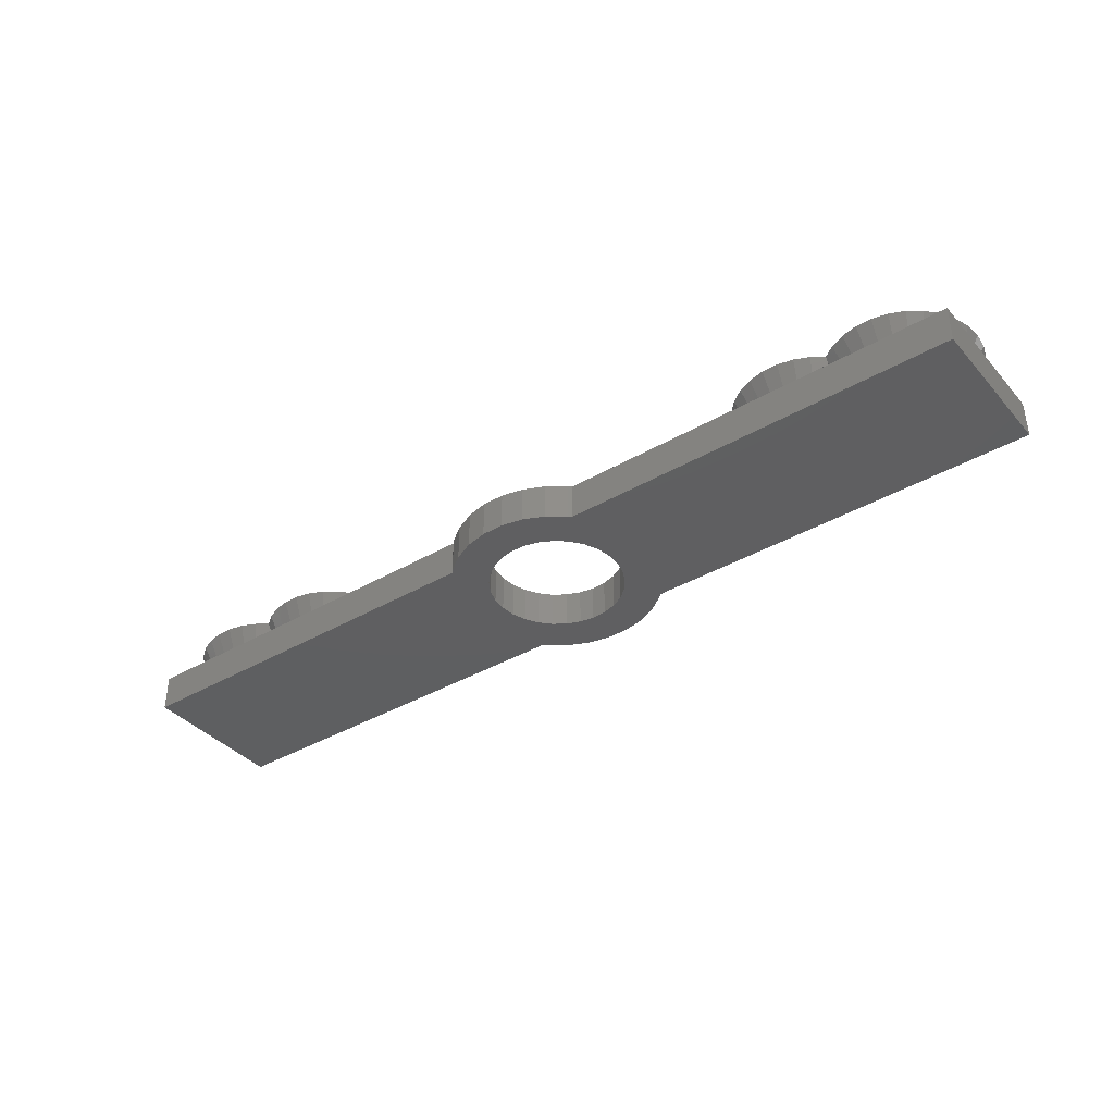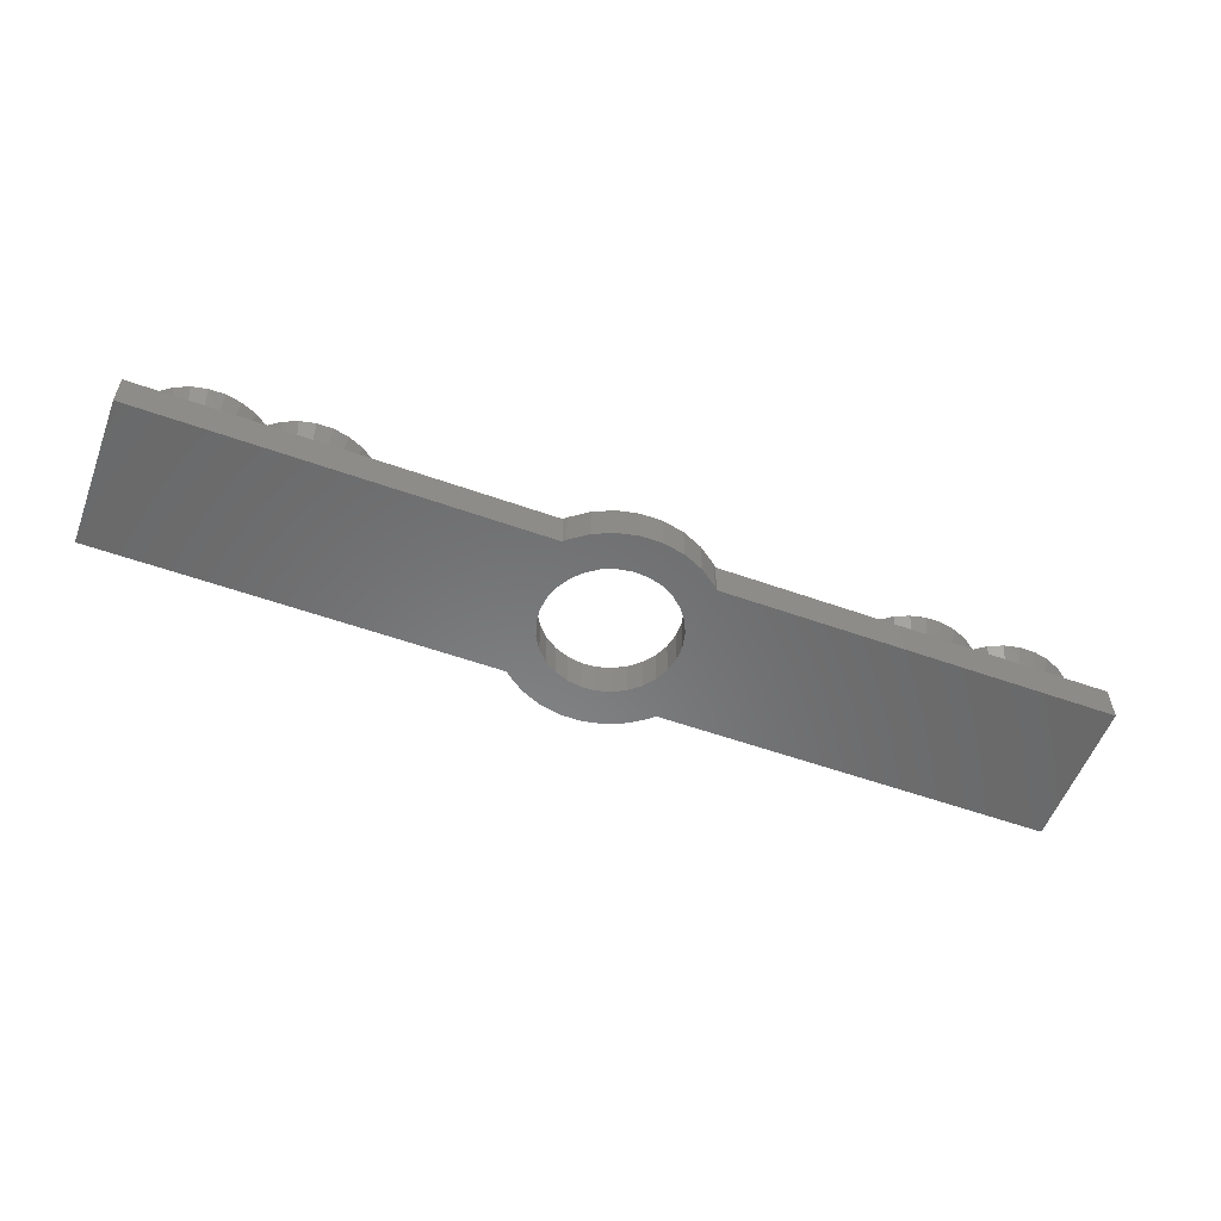
<metadata>
{"format":"stl","ext":"stl","renderer":"f3d","projection":"perspective","resolution":1024,"background":"white","views":[{"elev":-38.5,"azim":-143.7,"up":"+Z"},{"elev":-55.8,"azim":159.5,"up":"+Z"}]}
</metadata>
<code>
# stl→obj: 406 verts, 812 faces
v -63 -10 0
v -63 -10 5
v -63 10 0
v -63 10 5
v -9.732 -10 0
v -9.732 -10 5
v -9.732 10 0
v -9.368 10.4 0
v -8.947 0.9731 0
v -7 12.12 0
v -6.534 6.189 0
v -4.326 13.31 0
v -5.051 7.449 0
v -1.463 13.92 0
v -1.456 8.881 0
v 1.463 13.92 0
v 0.4873 8.987 0
v 4.326 13.31 0
v 2.408 8.672 0
v 7 12.12 0
v 5.826 6.859 0
v 9.368 10.4 0
v 9 0 0
v 9.732 10 0
v 63 10 0
v 9.732 -10 0
v 63 -10 0
v 2.408 -8.672 0
v -4.326 -13.31 0
v 1.463 -13.92 0
v -1.463 -13.92 0
v 9.368 -10.4 0
v -8.529 -2.874 0
v -8.947 -0.9731 0
v -9.368 -10.4 0
v 7 -12.12 0
v -7 -12.12 0
v 4.326 -13.31 0
v -8.529 2.874 0
v -7.712 -4.64 0
v -6.534 -6.189 0
v -5.051 -7.449 0
v -3.331 -8.361 0
v 8.168 -3.779 0
v 7.165 -5.447 0
v -1.456 -8.881 0
v 0.4873 -8.987 0
v 4.216 -7.952 0
v 5.826 -6.859 0
v 8.79 1.935 0
v 7.165 5.447 0
v 8.79 -1.935 0
v 8.168 3.779 0
v 4.216 7.952 0
v -3.331 8.361 0
v -7.712 4.64 0
v -9.732 10 5
v -9.368 -10.4 5
v -7 -12.12 5
v -38.66 -7.956 5
v -40.34 7.956 5
v -38.66 7.956 5
v -31.59 -0.8911 5
v -31.67 -1.663 5
v 1.463 -13.92 5
v -4.326 -13.31 5
v -1.463 -13.92 5
v -45.37 5.368 5
v -44.85 5.945 5
v -48.5 6.928 5
v -54.97 7.608 5
v -54.1 7.795 5
v -50.03 7.608 5
v -49.21 7.244 5
v -44.13 6.472 5
v -8.947 0.9731 5
v -34.15 5.945 5
v -33.55 5.279 5
v -1.456 8.881 5
v 9.732 10 5
v 38.66 7.956 5
v 63 10 5
v -9.368 10.4 5
v 9.368 10.4 5
v 7 12.12 5
v -7 12.12 5
v 4.326 13.31 5
v -4.326 13.31 5
v 1.463 13.92 5
v -32.19 -3.254 5
v -32.64 -4.03 5
v -40.34 -7.956 5
v -60.42 -0.7722 5
v -33.63 -5.368 5
v -34.15 -5.945 5
v -60.5 7.409e-15 5
v -41.21 -7.77 5
v -60.41 0.8911 5
v -60.33 1.663 5
v -33.03 -4.702 5
v -60.05 2.515 5
v -59.81 3.254 5
v -59.36 4.03 5
v -51.66 -7.956 5
v -53.34 -7.956 5
v -58.97 4.702 5
v -58.37 5.368 5
v -57.85 5.945 5
v -57.13 6.472 5
v 4.326 -13.31 5
v -56.5 6.928 5
v -45.97 4.702 5
v -46.55 5.279 5
v -53.34 7.956 5
v -50.79 7.77 5
v -51.66 7.956 5
v -8.947 -0.9731 5
v -33.03 4.702 5
v 32.19 -3.254 5
v 31.91 -2.402 5
v 8.168 3.779 5
v -47.78 6.402 5
v -47.15 5.945 5
v -3.331 -8.361 5
v -5.051 -7.449 5
v -31.58 0.7722 5
v -31.95 -2.515 5
v -46 4.654 5
v -46.03 4.702 5
v -43.5 6.928 5
v -42.68 7.293 5
v -41.97 7.608 5
v -41.1 7.795 5
v -37.79 7.77 5
v -37.03 7.608 5
v -36.21 7.244 5
v 9 0 5
v 8.79 -1.935 5
v 33.55 -5.279 5
v -8.529 2.874 5
v -5.051 7.449 5
v -3.331 8.361 5
v 7.165 5.447 5
v 31.67 -1.663 5
v 31.58 -0.7722 5
v 2.408 8.672 5
v 4.216 7.952 5
v -6.534 -6.189 5
v -31.91 2.402 5
v -31.67 1.663 5
v -7.712 -4.64 5
v -32.19 3.254 5
v 33.03 -4.702 5
v 32.58 -3.926 5
v -31.5 3.858e-15 5
v 7 -12.12 5
v -34.87 -6.472 5
v -35.5 -6.928 5
v -36.32 -7.293 5
v -37.03 -7.608 5
v -41.97 -7.608 5
v -37.9 -7.795 5
v -46.03 -4.702 5
v -46.63 -5.368 5
v -44.85 -5.945 5
v -42.79 -7.244 5
v -43.5 -6.928 5
v -46 -4.654 5
v -45.97 -4.702 5
v -44.22 -6.402 5
v -45.45 -5.279 5
v -47.15 -5.945 5
v 42.68 -7.293 5
v 41.97 -7.608 5
v 63 -10 5
v -47.87 -6.472 5
v -48.5 -6.928 5
v -54.21 -7.77 5
v -54.97 -7.608 5
v -49.32 -7.293 5
v -50.03 -7.608 5
v -50.9 -7.795 5
v -55.79 -7.244 5
v -56.5 -6.928 5
v -57.22 -6.402 5
v -57.85 -5.945 5
v -58.45 -5.279 5
v -58.97 -4.702 5
v -59.42 -3.926 5
v -59.81 -3.254 5
v -60.09 -2.402 5
v -60.33 -1.663 5
v -8.529 -2.874 5
v -32.58 3.926 5
v 5.826 -6.859 5
v 4.216 -7.952 5
v 9.732 -10 5
v 46 -4.654 5
v 45.97 -4.702 5
v 46.03 -4.702 5
v -7.712 4.64 5
v -6.534 6.189 5
v 44.85 -5.945 5
v 49.21 -7.244 5
v 48.5 -6.928 5
v 0.4873 8.987 5
v 31.5 0 5
v 43.5 6.928 5
v 50.9 7.795 5
v 51.66 7.956 5
v 44.22 6.402 5
v 50.03 7.608 5
v 8.79 1.935 5
v 41.1 -7.795 5
v 2.408 -8.672 5
v 9.368 -10.4 5
v 40.34 -7.956 5
v 38.66 -7.956 5
v 8.168 -3.779 5
v 7.165 -5.447 5
v 5.826 6.859 5
v 0.4873 -8.987 5
v -1.456 -8.881 5
v 31.59 0.8911 5
v 31.67 1.663 5
v 40.34 7.956 5
v 31.95 2.515 5
v 32.19 3.254 5
v 32.64 4.03 5
v 44.85 5.945 5
v 45.45 5.279 5
v 47.15 5.945 5
v 33.03 4.702 5
v 48.5 6.928 5
v 49.32 7.293 5
v 33.63 5.368 5
v 34.15 5.945 5
v 34.87 6.472 5
v 35.5 6.928 5
v 36.32 7.293 5
v 37.03 7.608 5
v 41.21 7.77 5
v 41.97 7.608 5
v 37.9 7.795 5
v 42.79 7.244 5
v 55.68 -7.293 5
v 54.97 -7.608 5
v 47.87 6.472 5
v 46.03 4.702 5
v 45.97 4.702 5
v 46.63 5.368 5
v 56.5 -6.928 5
v 60.33 1.663 5
v 60.42 0.7722 5
v 53.34 7.956 5
v 54.21 7.77 5
v 60.33 -1.663 5
v 60.05 -2.515 5
v 54.97 7.608 5
v 46 4.654 5
v 60.5 0 5
v 60.41 -0.8911 5
v 55.79 7.244 5
v 56.5 6.928 5
v 57.22 6.402 5
v 57.85 5.945 5
v 59.81 -3.254 5
v 58.45 5.279 5
v 58.97 4.702 5
v 59.42 3.926 5
v 59.81 3.254 5
v 60.09 2.402 5
v 58.37 -5.368 5
v 57.85 -5.945 5
v 59.36 -4.03 5
v 58.97 -4.702 5
v 57.13 -6.472 5
v 54.1 -7.795 5
v 44.13 -6.472 5
v 43.5 -6.928 5
v 51.66 -7.956 5
v 50.79 -7.77 5
v 50.03 -7.608 5
v 45.37 -5.368 5
v 47.78 -6.402 5
v 47.15 -5.945 5
v 46.55 -5.279 5
v 53.34 -7.956 5
v 34.15 -5.945 5
v 35.5 -6.928 5
v 34.78 -6.402 5
v 36.21 -7.244 5
v 37.79 -7.77 5
v 37.03 -7.608 5
v -1.463 13.92 5
v -55.68 7.293 5
v -34.78 6.402 5
v -35.5 6.928 5
v -62.5 7.654e-15 9
v -62.28 -2.079 9
v -61.64 -4.067 9
v -60.59 -5.878 9
v -59.19 -7.431 9
v -57.5 -8.66 9
v -55.59 -9.511 9
v -53.55 -9.945 9
v -51.45 -9.945 9
v -49.41 -9.511 9
v -47.5 -8.66 9
v -46 -7.331 8.611
v -46 -7.219 8.428
v -46 -7.57 9
v -46 -6.949 8.065
v -46 -5.433 6.024
v -46 -4.723 5.069
v -44.5 -8.66 9
v -42.59 -9.511 9
v -40.55 -9.945 9
v -38.45 -9.945 9
v -36.41 -9.511 9
v -34.5 -8.66 9
v -32.81 -7.431 9
v -31.41 -5.878 9
v -30.36 -4.067 9
v -29.72 -2.079 9
v -29.5 3.613e-15 9
v -29.72 2.079 9
v -30.36 4.067 9
v -31.41 5.878 9
v -32.81 7.431 9
v -34.5 8.66 9
v -36.41 9.511 9
v -38.45 9.945 9
v -40.55 9.945 9
v -42.59 9.511 9
v -44.5 8.66 9
v -46 7.219 8.428
v -46 7.331 8.611
v -46 7.57 9
v -46 6.949 8.065
v -46 4.723 5.069
v -46 5.433 6.024
v -47.5 8.66 9
v -49.41 9.511 9
v -51.45 9.945 9
v -53.55 9.945 9
v -55.59 9.511 9
v -57.5 8.66 9
v -59.19 7.431 9
v -60.59 5.878 9
v -61.64 4.067 9
v -62.28 2.079 9
v 29.5 0 9
v 29.72 -2.079 9
v 30.36 -4.067 9
v 31.41 -5.878 9
v 32.81 -7.431 9
v 34.5 -8.66 9
v 36.41 -9.511 9
v 38.45 -9.945 9
v 40.55 -9.945 9
v 42.59 -9.511 9
v 44.5 -8.66 9
v 46 -7.331 8.611
v 46 -7.219 8.428
v 46 -7.57 9
v 46 -6.949 8.065
v 46 -5.433 6.024
v 46 -4.723 5.069
v 47.5 -8.66 9
v 49.41 -9.511 9
v 51.45 -9.945 9
v 53.55 -9.945 9
v 55.59 -9.511 9
v 57.5 -8.66 9
v 59.19 -7.431 9
v 60.59 -5.878 9
v 61.64 -4.067 9
v 62.28 -2.079 9
v 62.5 0 9
v 62.28 2.079 9
v 61.64 4.067 9
v 60.59 5.878 9
v 59.19 7.431 9
v 57.5 8.66 9
v 55.59 9.511 9
v 53.55 9.945 9
v 51.45 9.945 9
v 49.41 9.511 9
v 47.5 8.66 9
v 46 7.219 8.428
v 46 7.331 8.611
v 46 7.57 9
v 46 6.949 8.065
v 46 4.723 5.069
v 46 5.433 6.024
v 44.5 8.66 9
v 42.59 9.511 9
v 40.55 9.945 9
v 38.45 9.945 9
v 36.41 9.511 9
v 34.5 8.66 9
v 32.81 7.431 9
v 31.41 5.878 9
v 30.36 4.067 9
v 29.72 2.079 9
f 1 2 3
f 3 2 4
f 2 1 5
f 6 2 5
f 1 3 5
f 5 3 7
f 5 7 8
f 9 8 10
f 11 10 12
f 13 12 14
f 15 14 16
f 17 16 18
f 19 18 20
f 21 20 22
f 23 24 25
f 26 25 27
f 28 25 26
f 29 30 31
f 26 32 5
f 33 5 34
f 35 36 37
f 37 38 29
f 38 30 29
f 36 38 37
f 32 36 35
f 5 8 9
f 39 9 10
f 5 9 34
f 40 5 33
f 41 5 40
f 42 5 41
f 43 5 42
f 44 25 45
f 5 43 46
f 5 46 26
f 46 47 26
f 48 25 28
f 45 25 49
f 49 25 48
f 28 26 47
f 21 22 24
f 50 24 23
f 21 24 51
f 44 52 25
f 52 23 25
f 53 24 50
f 51 24 53
f 54 20 21
f 19 20 54
f 55 14 15
f 13 14 55
f 15 16 17
f 56 10 11
f 39 10 56
f 5 32 35
f 11 12 13
f 17 18 19
f 3 4 7
f 7 4 57
f 58 59 6
f 60 2 6
f 61 62 57
f 63 64 65
f 59 66 6
f 66 67 6
f 67 65 6
f 68 69 70
f 71 72 4
f 73 74 75
f 76 77 78
f 79 80 57
f 81 82 80
f 83 84 85
f 86 85 87
f 88 87 89
f 88 86 87
f 86 83 85
f 83 57 84
f 90 91 6
f 61 57 4
f 80 84 57
f 60 92 2
f 4 2 93
f 94 95 6
f 4 93 96
f 92 97 2
f 4 96 98
f 4 98 99
f 100 94 6
f 4 99 101
f 4 101 102
f 91 100 6
f 4 102 103
f 104 105 2
f 4 103 106
f 4 106 107
f 4 107 108
f 4 108 109
f 63 65 110
f 4 109 111
f 112 68 113
f 72 114 4
f 75 115 73
f 114 116 4
f 117 76 118
f 76 78 118
f 119 120 121
f 75 116 115
f 68 122 123
f 124 125 126
f 68 70 122
f 64 127 6
f 128 112 129
f 69 74 70
f 130 131 4
f 131 132 4
f 132 133 4
f 133 61 4
f 62 134 57
f 134 135 57
f 135 136 57
f 137 138 139
f 140 57 136
f 141 142 57
f 143 121 144
f 123 113 68
f 145 146 147
f 148 149 150
f 151 152 149
f 153 154 137
f 155 63 110
f 113 129 112
f 110 156 155
f 69 75 74
f 65 64 6
f 95 157 6
f 157 158 6
f 158 159 6
f 159 160 6
f 97 161 2
f 160 162 6
f 162 60 6
f 163 164 165
f 161 166 2
f 166 167 2
f 168 163 169
f 104 2 167
f 164 170 165
f 164 167 170
f 163 171 169
f 163 165 171
f 164 172 167
f 173 174 175
f 172 176 167
f 176 177 167
f 178 179 2
f 177 180 167
f 180 181 167
f 181 182 167
f 105 178 2
f 182 104 167
f 120 144 121
f 183 2 179
f 184 2 183
f 185 2 184
f 186 2 185
f 187 2 186
f 188 2 187
f 189 2 188
f 190 2 189
f 191 2 190
f 192 2 191
f 93 2 192
f 193 117 194
f 195 196 197
f 198 199 200
f 201 57 140
f 202 57 201
f 141 57 202
f 203 204 205
f 142 79 57
f 206 80 79
f 207 80 146
f 208 209 210
f 208 211 212
f 206 146 80
f 213 137 154
f 174 214 175
f 196 215 216
f 116 130 4
f 148 151 149
f 217 218 197
f 197 219 220
f 151 193 194
f 197 220 195
f 145 207 146
f 144 221 143
f 156 216 215
f 148 150 126
f 156 215 222
f 125 148 126
f 156 222 223
f 156 124 126
f 156 223 124
f 144 145 221
f 145 147 221
f 224 80 207
f 225 80 224
f 81 226 82
f 227 228 80
f 228 229 80
f 230 231 232
f 229 233 80
f 211 234 235
f 233 236 80
f 236 237 80
f 237 238 80
f 238 239 80
f 239 240 80
f 240 241 80
f 242 243 82
f 241 244 80
f 244 81 80
f 208 210 82
f 243 245 82
f 245 208 82
f 211 230 234
f 246 247 175
f 235 212 211
f 248 234 230
f 249 231 250
f 249 251 231
f 252 246 175
f 251 232 231
f 253 254 175
f 210 255 82
f 230 232 248
f 255 256 82
f 257 258 175
f 256 259 82
f 260 249 250
f 261 262 175
f 263 82 259
f 264 82 263
f 265 82 264
f 266 82 265
f 258 267 175
f 268 82 266
f 269 82 268
f 270 82 269
f 262 257 175
f 271 82 270
f 272 82 271
f 253 82 272
f 254 261 175
f 175 82 253
f 273 274 175
f 175 267 275
f 175 275 276
f 175 276 273
f 175 274 277
f 175 277 252
f 247 278 175
f 279 280 281
f 208 212 209
f 279 282 283
f 196 216 197
f 279 281 282
f 281 280 175
f 280 173 175
f 137 139 153
f 284 285 286
f 119 121 213
f 287 200 199
f 278 288 175
f 225 227 80
f 199 284 287
f 226 242 82
f 288 281 175
f 203 279 204
f 205 285 203
f 284 203 285
f 126 155 156
f 117 118 194
f 289 139 138
f 290 291 219
f 217 175 214
f 292 290 219
f 197 175 217
f 197 218 219
f 218 293 219
f 293 294 219
f 294 292 219
f 151 194 152
f 138 291 289
f 138 219 291
f 154 119 213
f 283 204 279
f 286 287 284
f 295 88 89
f 127 90 6
f 111 296 4
f 296 71 4
f 75 130 116
f 76 297 77
f 76 298 297
f 76 136 298
f 76 140 136
f 5 35 6
f 6 35 58
f 58 35 37
f 59 58 37
f 59 37 29
f 66 59 29
f 66 29 31
f 67 66 31
f 67 31 30
f 65 67 30
f 65 30 38
f 110 65 38
f 110 38 36
f 156 110 36
f 156 36 32
f 216 156 32
f 216 32 26
f 197 216 26
f 197 26 27
f 175 197 27
f 175 27 25
f 82 175 25
f 24 80 25
f 25 80 82
f 24 22 84
f 80 24 84
f 20 85 22
f 22 85 84
f 18 87 20
f 20 87 85
f 16 89 18
f 18 89 87
f 14 295 16
f 16 295 89
f 12 88 14
f 14 88 295
f 10 86 12
f 12 86 88
f 8 83 10
f 10 83 86
f 7 57 8
f 8 57 83
f 9 76 117
f 34 9 117
f 39 140 76
f 9 39 76
f 56 201 140
f 39 56 140
f 11 202 201
f 56 11 201
f 13 141 202
f 11 13 202
f 55 142 141
f 13 55 141
f 15 79 142
f 55 15 142
f 17 206 79
f 15 17 79
f 19 146 206
f 17 19 206
f 54 147 146
f 19 54 146
f 21 221 147
f 54 21 147
f 143 221 51
f 51 221 21
f 121 143 53
f 53 143 51
f 213 121 50
f 50 121 53
f 137 213 23
f 23 213 50
f 137 23 138
f 138 23 52
f 138 52 219
f 219 52 44
f 219 44 220
f 220 44 45
f 220 45 195
f 195 45 49
f 195 49 196
f 196 49 48
f 196 48 215
f 215 48 28
f 215 28 222
f 222 28 47
f 222 47 223
f 223 47 46
f 223 46 124
f 124 46 43
f 124 43 125
f 125 43 42
f 125 42 148
f 148 42 41
f 151 148 41
f 40 151 41
f 193 151 40
f 33 193 40
f 117 193 33
f 34 117 33
f 93 299 96
f 299 93 300
f 300 93 192
f 191 300 192
f 300 191 301
f 301 191 190
f 189 301 190
f 301 189 302
f 302 189 188
f 187 302 188
f 302 187 303
f 303 187 186
f 185 303 186
f 304 303 185
f 184 304 185
f 183 304 184
f 305 304 183
f 179 305 183
f 178 305 179
f 306 305 178
f 105 306 178
f 307 306 105
f 104 307 105
f 307 104 182
f 308 307 182
f 181 308 182
f 308 181 180
f 309 308 180
f 177 309 180
f 309 177 176
f 309 176 172
f 310 309 311
f 311 309 172
f 312 309 310
f 311 172 164
f 313 311 164
f 313 164 163
f 314 313 163
f 315 314 163
f 315 163 168
f 169 315 168
f 314 315 171
f 171 315 169
f 314 171 313
f 313 171 165
f 313 165 311
f 170 310 311
f 165 170 311
f 312 310 170
f 316 312 167
f 167 312 170
f 166 316 167
f 317 316 166
f 161 317 166
f 97 317 161
f 318 317 97
f 92 318 97
f 319 318 92
f 60 319 92
f 319 60 162
f 320 319 162
f 160 320 162
f 320 160 159
f 321 320 159
f 158 321 159
f 321 158 157
f 321 157 95
f 322 321 95
f 322 95 94
f 322 94 100
f 323 322 100
f 323 100 91
f 323 91 90
f 324 323 90
f 324 90 127
f 324 127 64
f 325 324 64
f 325 64 63
f 325 63 155
f 326 325 155
f 155 126 326
f 126 150 327
f 326 126 327
f 150 149 327
f 149 152 328
f 327 149 328
f 152 194 328
f 194 118 329
f 328 194 329
f 118 78 329
f 78 77 330
f 329 78 330
f 77 297 330
f 298 331 297
f 297 331 330
f 298 136 331
f 135 332 136
f 136 332 331
f 135 134 332
f 62 333 134
f 134 333 332
f 334 333 61
f 61 333 62
f 61 133 334
f 335 334 132
f 132 334 133
f 132 131 335
f 336 335 130
f 130 335 131
f 75 336 130
f 337 338 69
f 69 338 339
f 69 339 336
f 69 336 75
f 337 69 340
f 340 69 68
f 341 342 112
f 112 342 340
f 112 340 68
f 112 128 341
f 128 129 341
f 129 113 342
f 341 129 342
f 113 123 337
f 342 113 340
f 340 113 337
f 122 338 123
f 123 338 337
f 70 343 122
f 122 343 339
f 122 339 338
f 70 74 343
f 73 344 74
f 74 344 343
f 73 115 344
f 116 345 115
f 115 345 344
f 346 345 114
f 114 345 116
f 114 72 346
f 347 346 71
f 71 346 72
f 71 296 347
f 348 347 111
f 111 347 296
f 109 348 111
f 349 348 108
f 108 348 109
f 107 349 108
f 350 349 106
f 106 349 107
f 103 350 106
f 351 350 102
f 102 350 103
f 101 351 102
f 352 351 99
f 99 351 101
f 98 352 99
f 299 352 96
f 96 352 98
f 145 353 207
f 353 145 354
f 354 145 144
f 120 354 144
f 354 120 355
f 355 120 119
f 154 355 119
f 355 154 356
f 356 154 153
f 139 356 153
f 356 139 357
f 357 139 289
f 291 357 289
f 358 357 291
f 290 358 291
f 292 358 290
f 359 358 292
f 294 359 292
f 293 359 294
f 360 359 293
f 218 360 293
f 361 360 218
f 217 361 218
f 361 217 214
f 362 361 214
f 174 362 214
f 362 174 173
f 363 362 173
f 280 363 173
f 363 280 279
f 363 279 203
f 364 363 365
f 365 363 203
f 366 363 364
f 365 203 284
f 367 365 284
f 367 284 199
f 368 367 199
f 369 368 199
f 369 199 198
f 200 369 198
f 368 369 287
f 287 369 200
f 368 287 367
f 367 287 286
f 367 286 365
f 285 364 365
f 286 285 365
f 366 364 285
f 370 366 205
f 205 366 285
f 204 370 205
f 371 370 204
f 283 371 204
f 282 371 283
f 372 371 282
f 281 372 282
f 373 372 281
f 288 373 281
f 373 288 278
f 374 373 278
f 247 374 278
f 374 247 246
f 375 374 246
f 252 375 246
f 375 252 277
f 375 277 274
f 376 375 274
f 376 274 273
f 376 273 276
f 377 376 276
f 377 276 275
f 377 275 267
f 378 377 267
f 378 267 258
f 378 258 257
f 379 378 257
f 379 257 262
f 379 262 261
f 380 379 261
f 261 254 380
f 254 253 381
f 380 254 381
f 253 272 381
f 272 271 382
f 381 272 382
f 271 270 382
f 270 269 383
f 382 270 383
f 269 268 383
f 268 266 384
f 383 268 384
f 266 265 384
f 264 385 265
f 265 385 384
f 264 263 385
f 259 386 263
f 263 386 385
f 259 256 386
f 255 387 256
f 256 387 386
f 388 387 210
f 210 387 255
f 210 209 388
f 389 388 212
f 212 388 209
f 212 235 389
f 390 389 234
f 234 389 235
f 248 390 234
f 391 392 232
f 232 392 393
f 232 393 390
f 232 390 248
f 391 232 394
f 394 232 251
f 395 396 249
f 249 396 394
f 249 394 251
f 249 260 395
f 260 250 395
f 250 231 396
f 395 250 396
f 231 230 391
f 396 231 394
f 394 231 391
f 211 392 230
f 230 392 391
f 208 397 211
f 211 397 393
f 211 393 392
f 208 245 397
f 243 398 245
f 245 398 397
f 243 242 398
f 226 399 242
f 242 399 398
f 400 399 81
f 81 399 226
f 81 244 400
f 401 400 241
f 241 400 244
f 241 240 401
f 402 401 239
f 239 401 240
f 238 402 239
f 403 402 237
f 237 402 238
f 236 403 237
f 404 403 233
f 233 403 236
f 229 404 233
f 405 404 228
f 228 404 229
f 227 405 228
f 406 405 225
f 225 405 227
f 224 406 225
f 353 406 207
f 207 406 224
f 352 299 300
f 302 352 301
f 301 352 300
f 303 352 302
f 304 352 303
f 305 352 304
f 306 352 305
f 307 352 306
f 308 352 307
f 309 352 308
f 312 352 309
f 317 352 312
f 317 312 316
f 318 352 317
f 319 352 318
f 320 352 319
f 321 352 320
f 322 352 321
f 323 352 322
f 324 352 323
f 325 352 324
f 326 352 325
f 327 352 326
f 328 352 327
f 329 352 328
f 330 352 329
f 331 352 330
f 332 352 331
f 333 352 332
f 339 352 333
f 335 336 334
f 334 339 333
f 344 352 343
f 345 352 344
f 346 352 345
f 347 352 346
f 348 352 347
f 349 352 348
f 350 352 349
f 351 352 350
f 336 339 334
f 339 343 352
f 406 353 354
f 356 406 355
f 355 406 354
f 357 406 356
f 358 406 357
f 359 406 358
f 360 406 359
f 361 406 360
f 362 406 361
f 363 406 362
f 366 406 363
f 371 406 366
f 371 366 370
f 372 406 371
f 373 406 372
f 374 406 373
f 375 406 374
f 376 406 375
f 377 406 376
f 378 406 377
f 379 406 378
f 380 406 379
f 381 406 380
f 382 406 381
f 383 406 382
f 384 406 383
f 385 406 384
f 386 406 385
f 387 406 386
f 393 406 387
f 389 390 388
f 388 393 387
f 398 406 397
f 399 406 398
f 400 406 399
f 401 406 400
f 402 406 401
f 403 406 402
f 404 406 403
f 405 406 404
f 390 393 388
f 393 397 406

</code>
